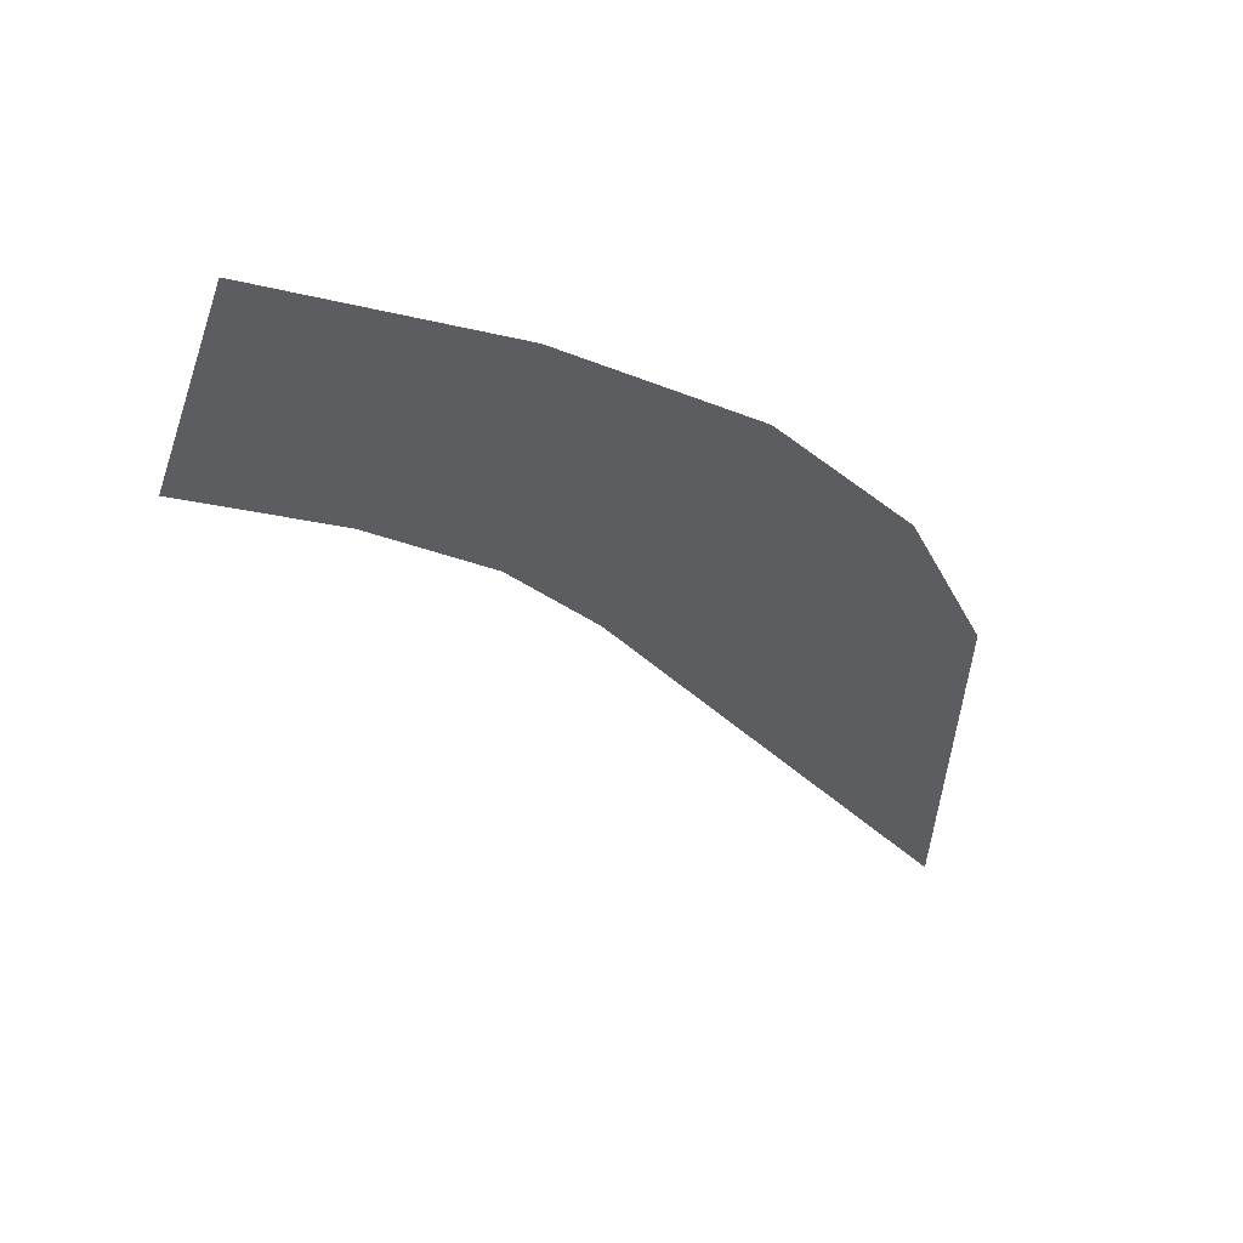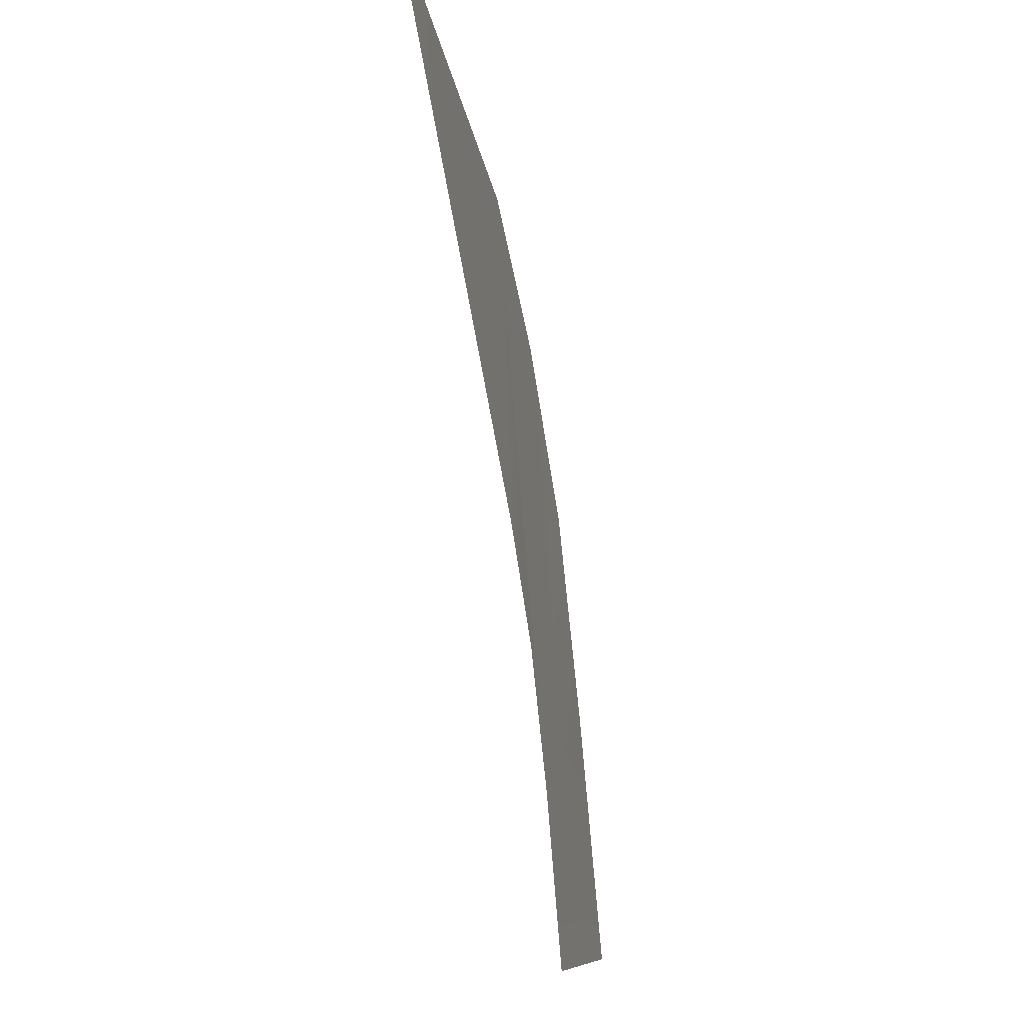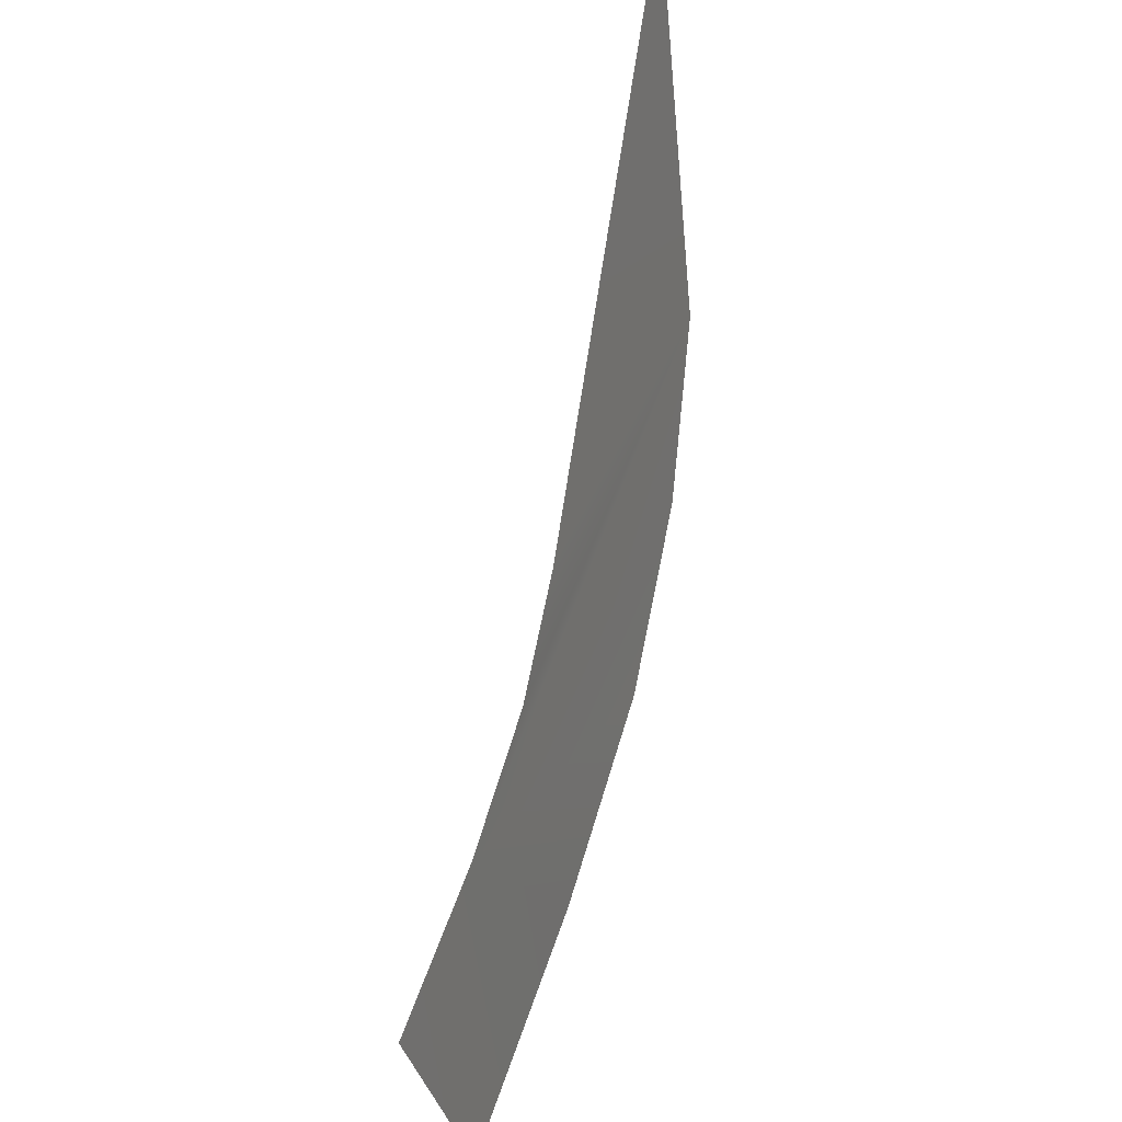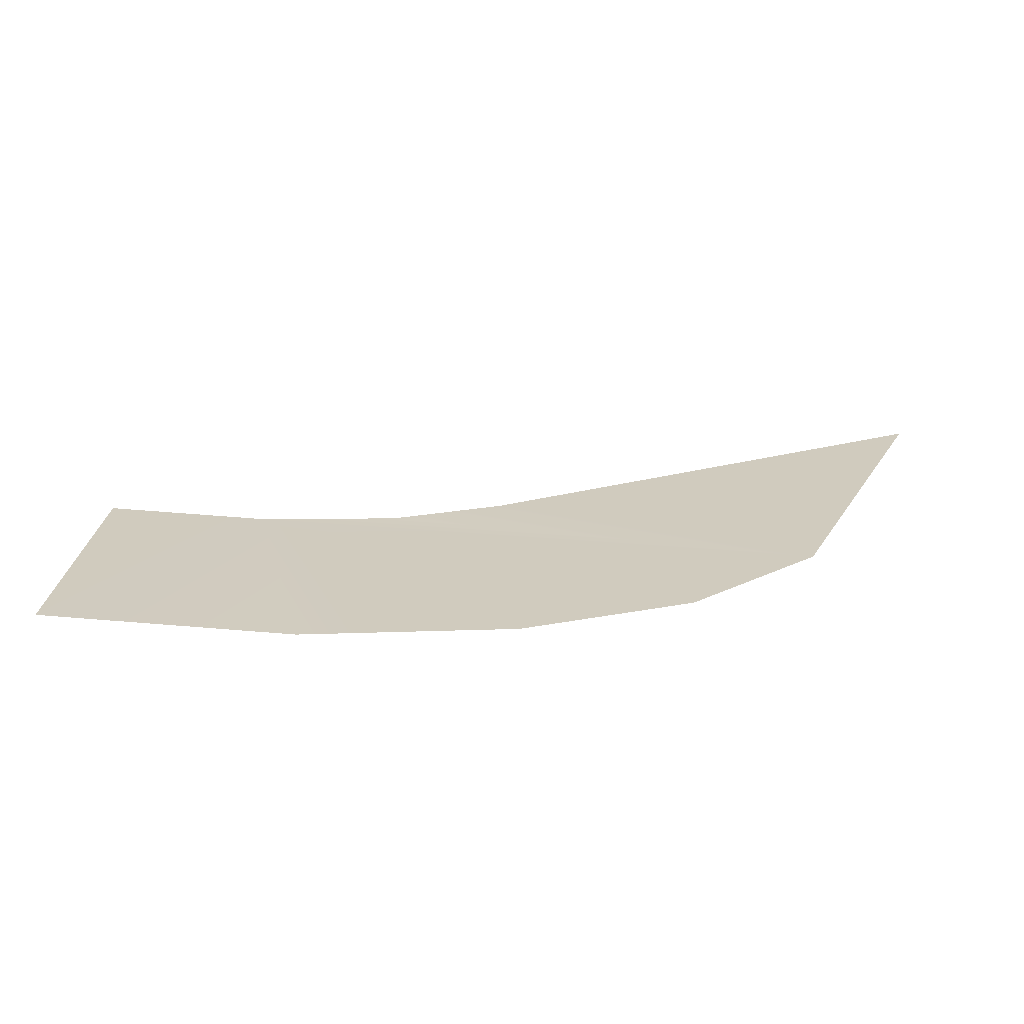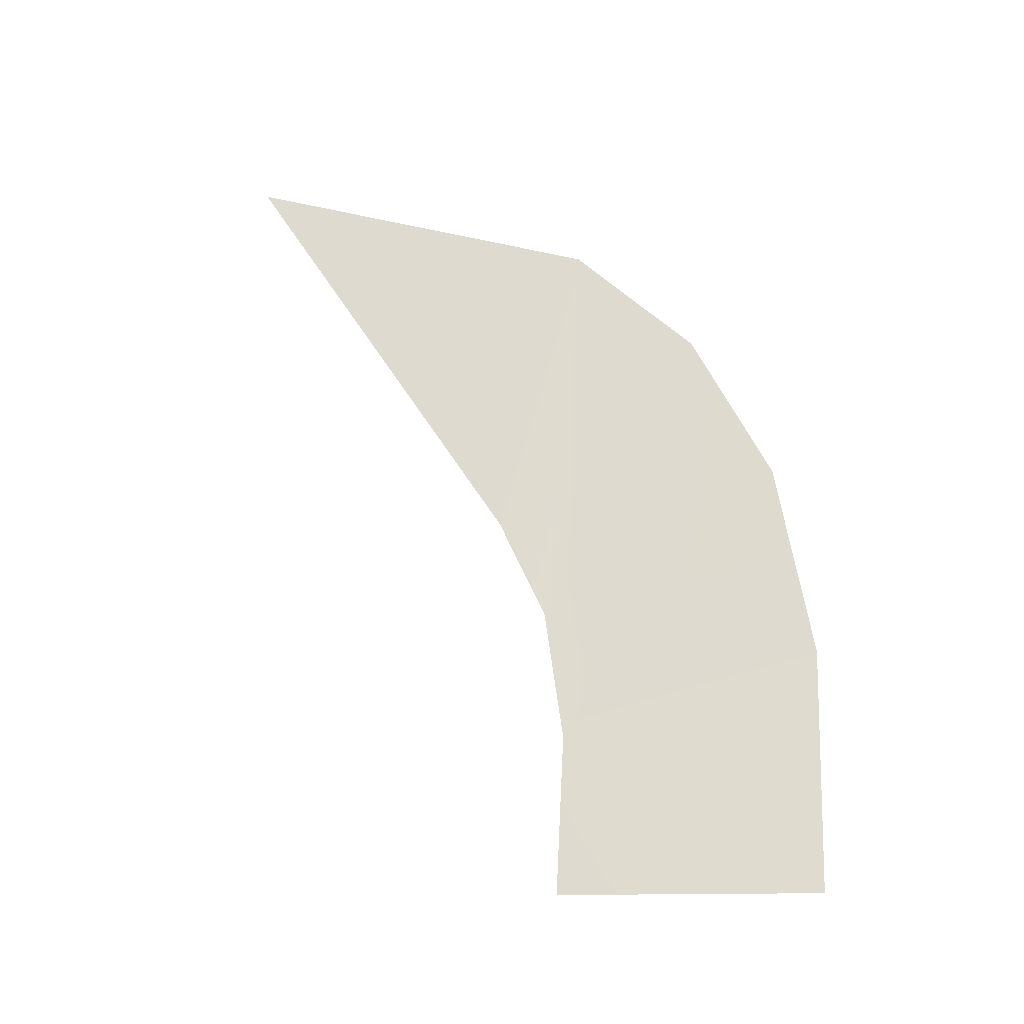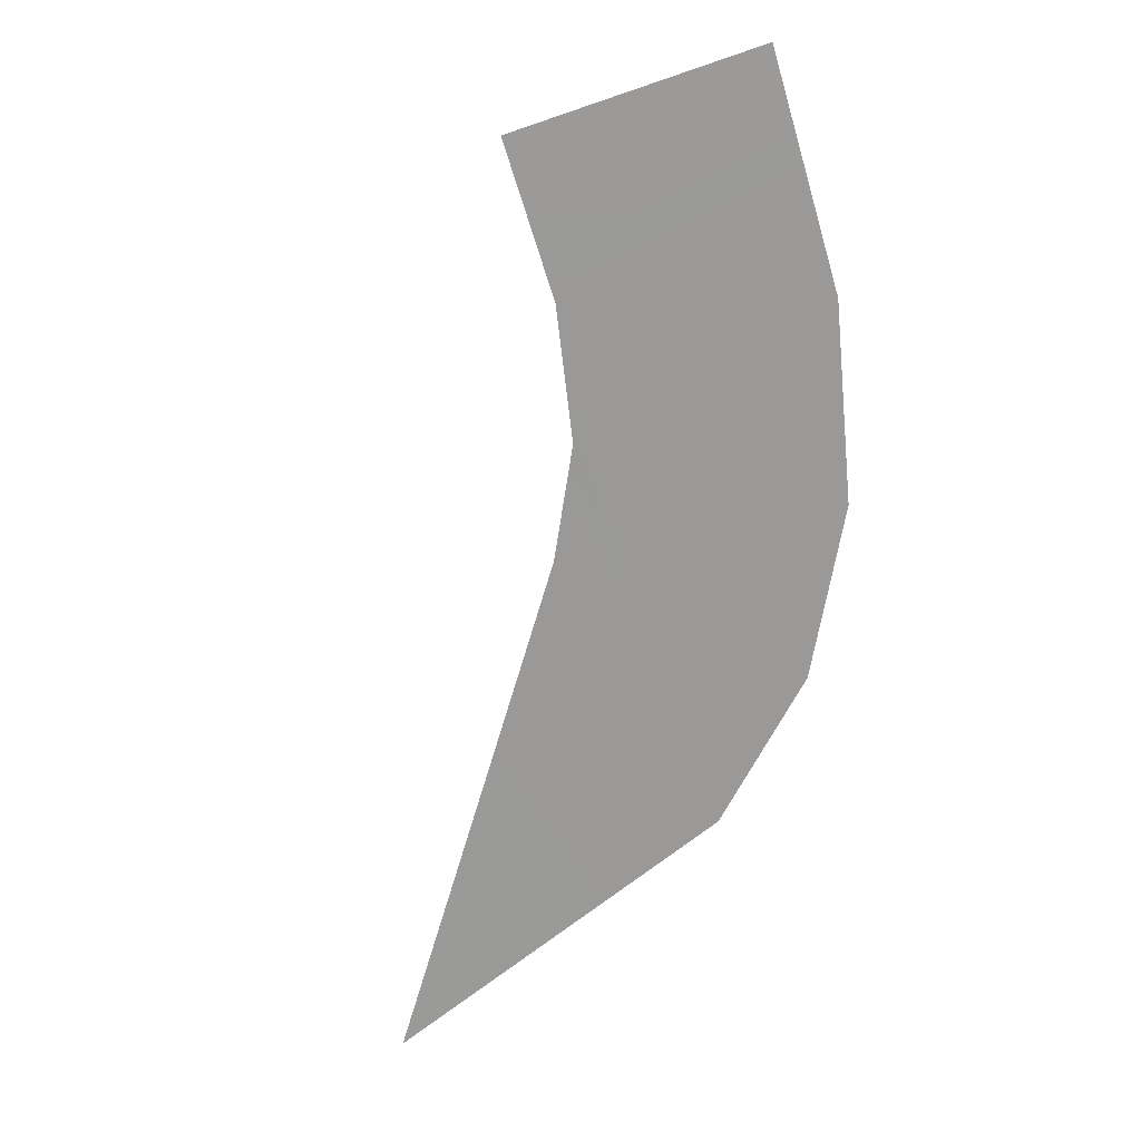
<metadata>
{"format":"obj","ext":"obj","renderer":"f3d","projection":"perspective","resolution":1024,"background":"white","views":[{"elev":-26.5,"azim":-14.3,"up":"+Z"},{"elev":76.1,"azim":-93.8,"up":"+Y"},{"elev":55.3,"azim":-69.6,"up":"+Y"},{"elev":33.9,"azim":10.1,"up":"+Z"},{"elev":64.6,"azim":-83.1,"up":"+Z"},{"elev":-64.8,"azim":-68.8,"up":"+Z"}]}
</metadata>
<code>
o #ID3424
v 0.3295 0.3687 0.5034
v 0.3294 0.3681 0.5035
v 0.3288 0.3682 0.5035
v 0.3286 0.3681 0.5035
v 0.3284 0.368 0.5035
v 0.3292 0.3678 0.5036
v 0.3289 0.3677 0.5036
v 0.3286 0.3676 0.5036
v 0.3282 0.3676 0.5036
v 0.3281 0.368 0.5035
f 1 2 3
f 3 2 1
f 3 2 4
f 4 2 3
f 2 5 4
f 4 5 2
f 2 6 5
f 5 6 2
f 5 6 7
f 7 6 5
f 5 7 8
f 8 7 5
f 5 8 9
f 9 8 5
f 5 9 10
f 10 9 5

</code>
